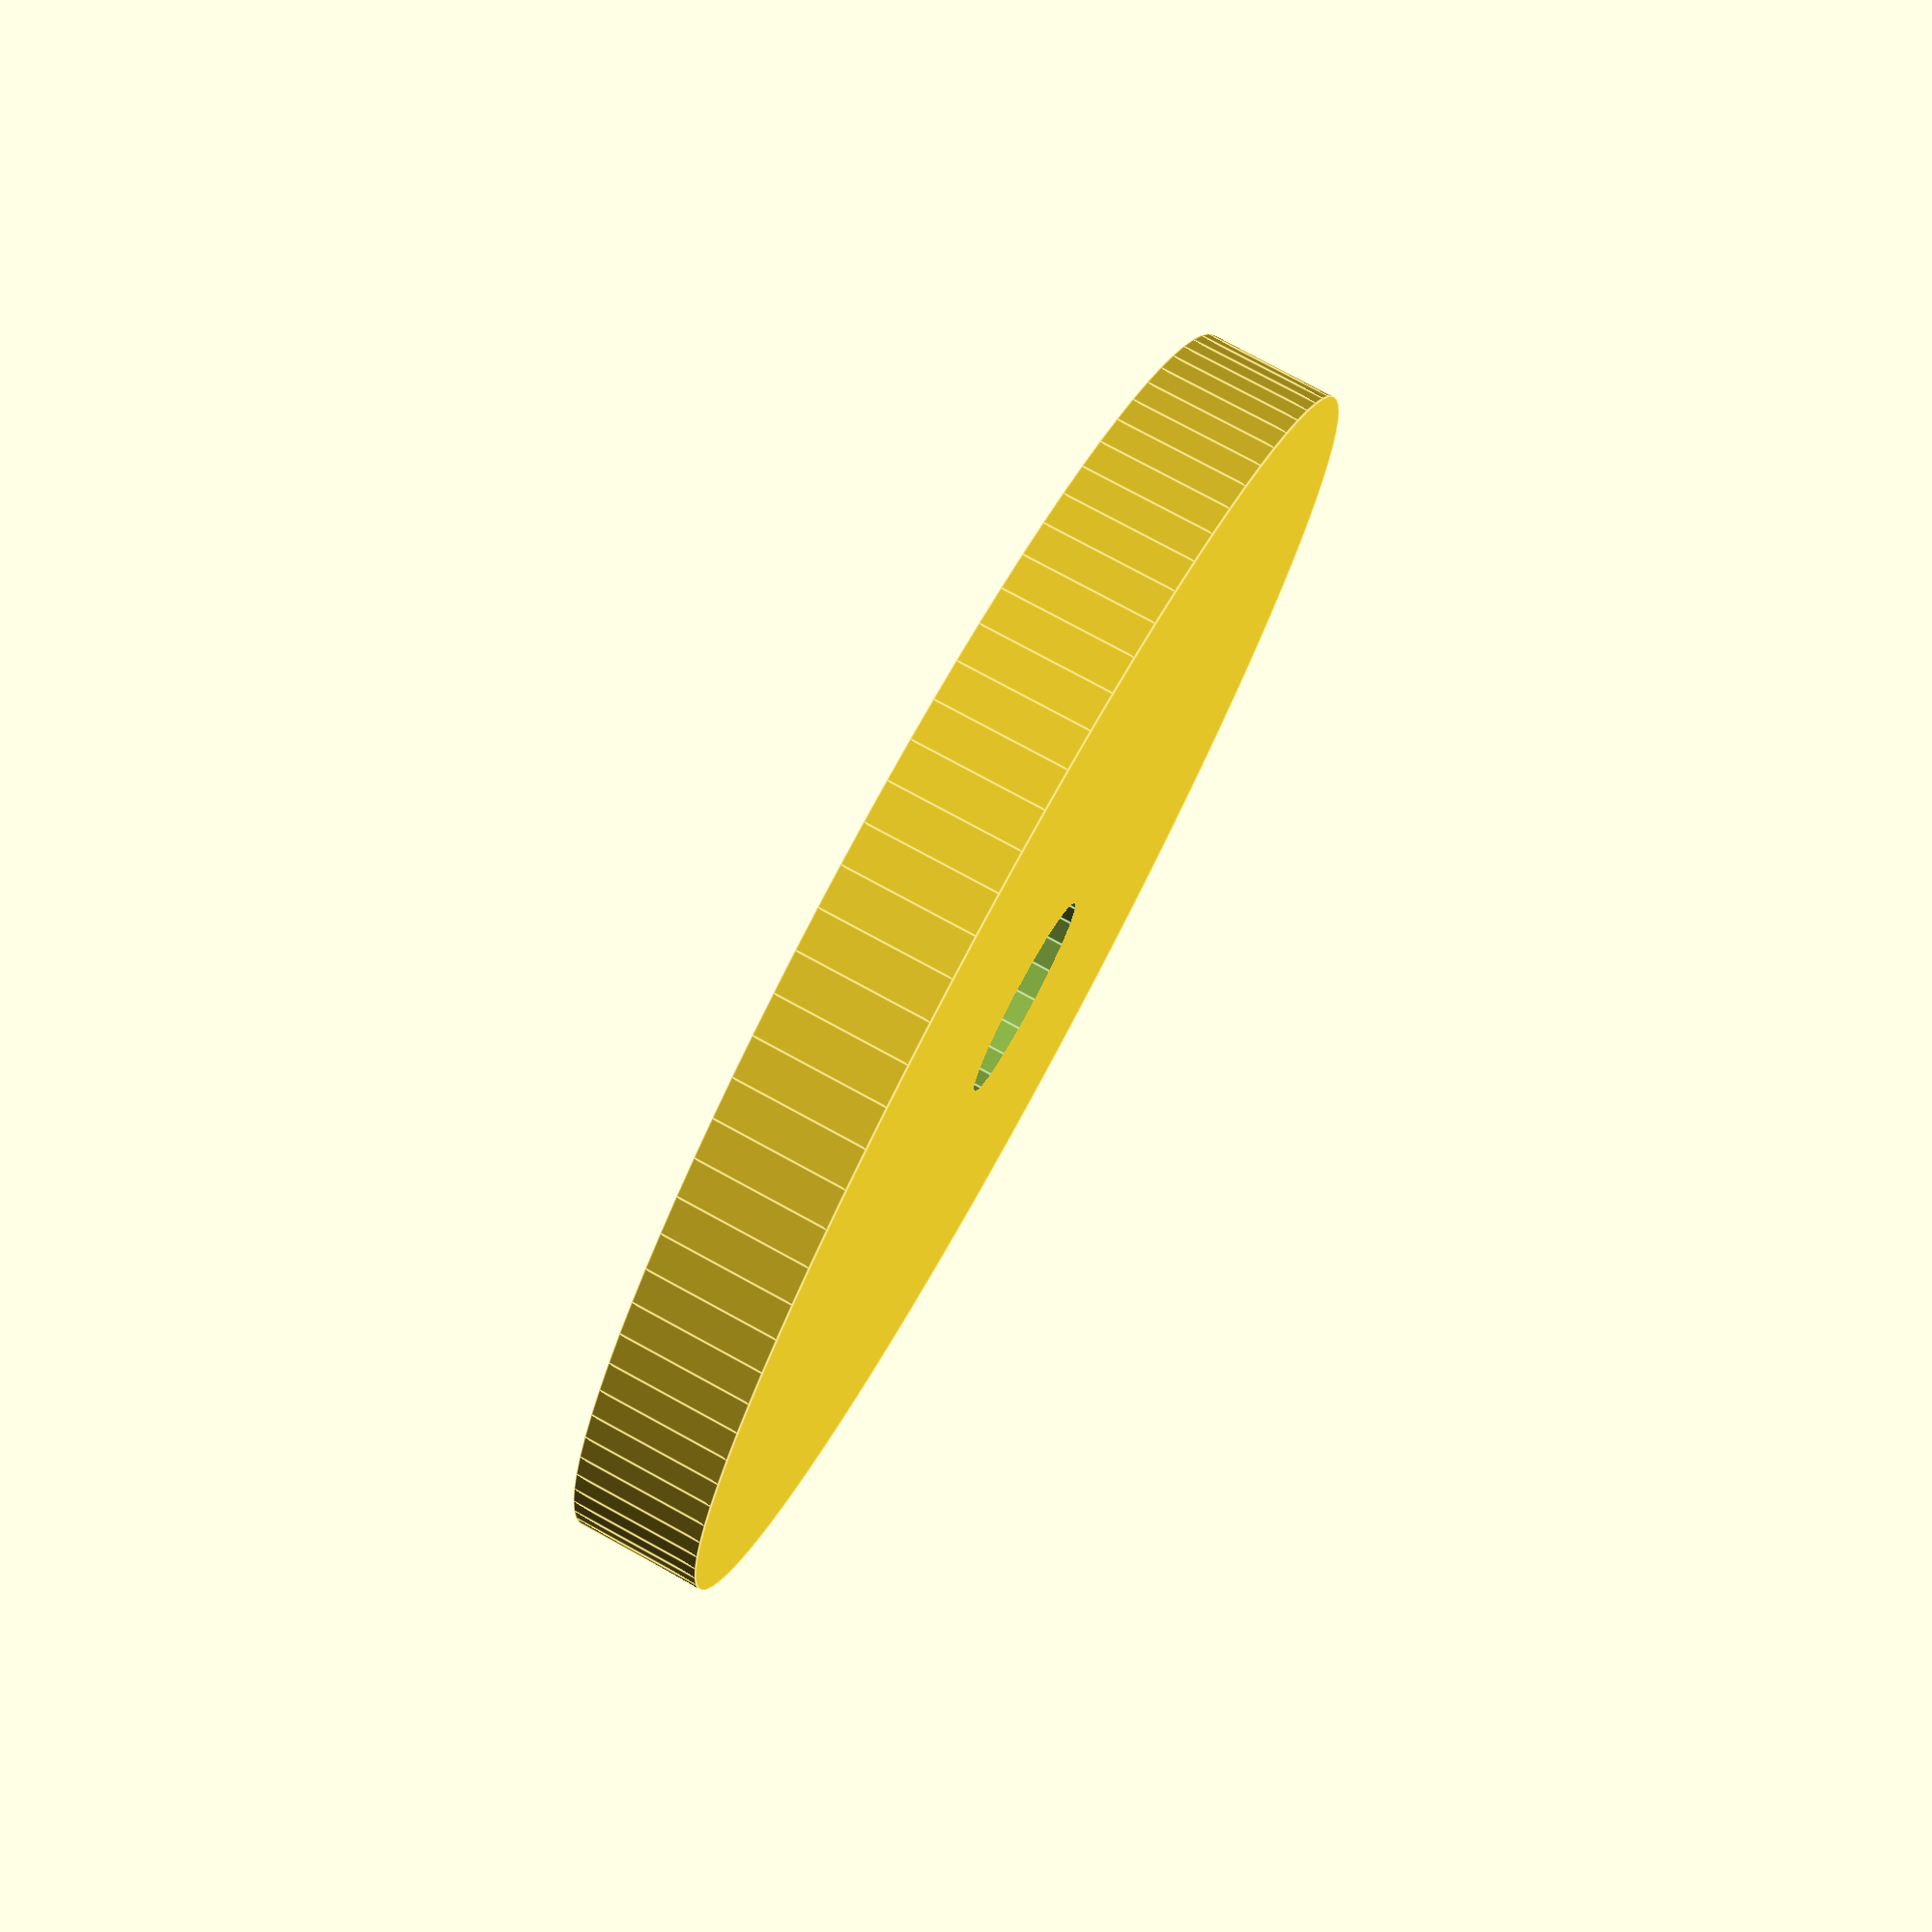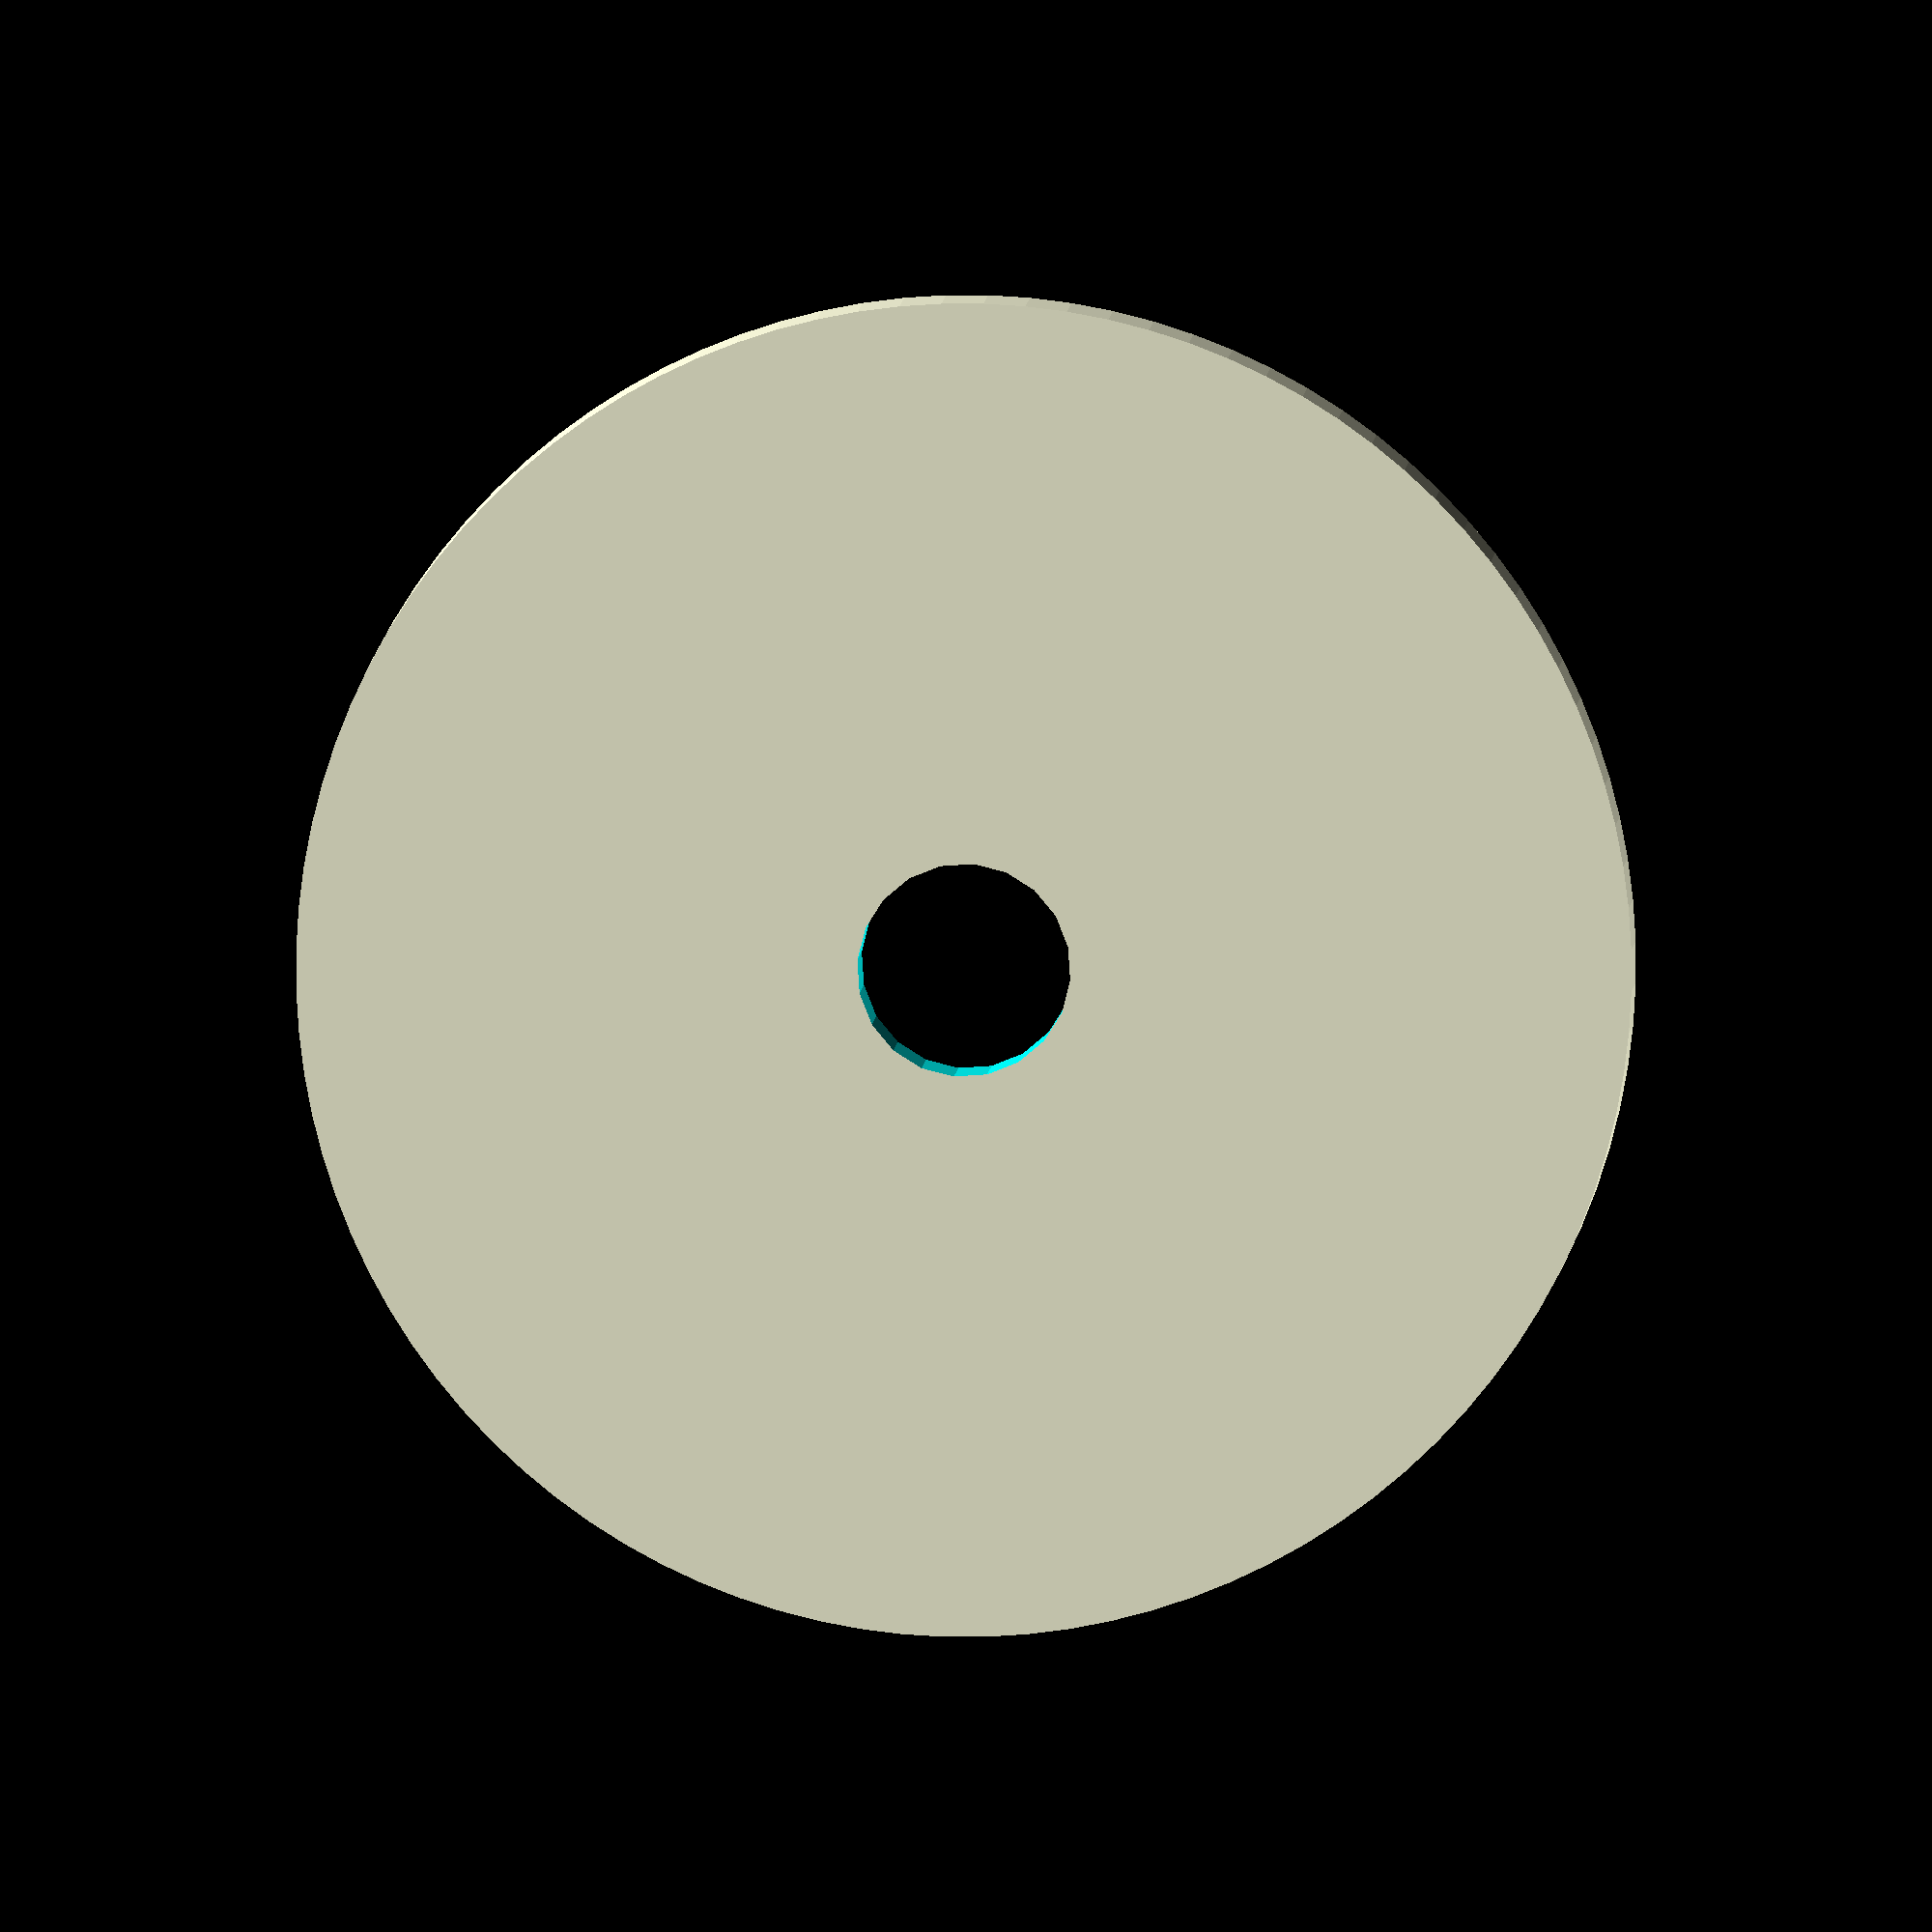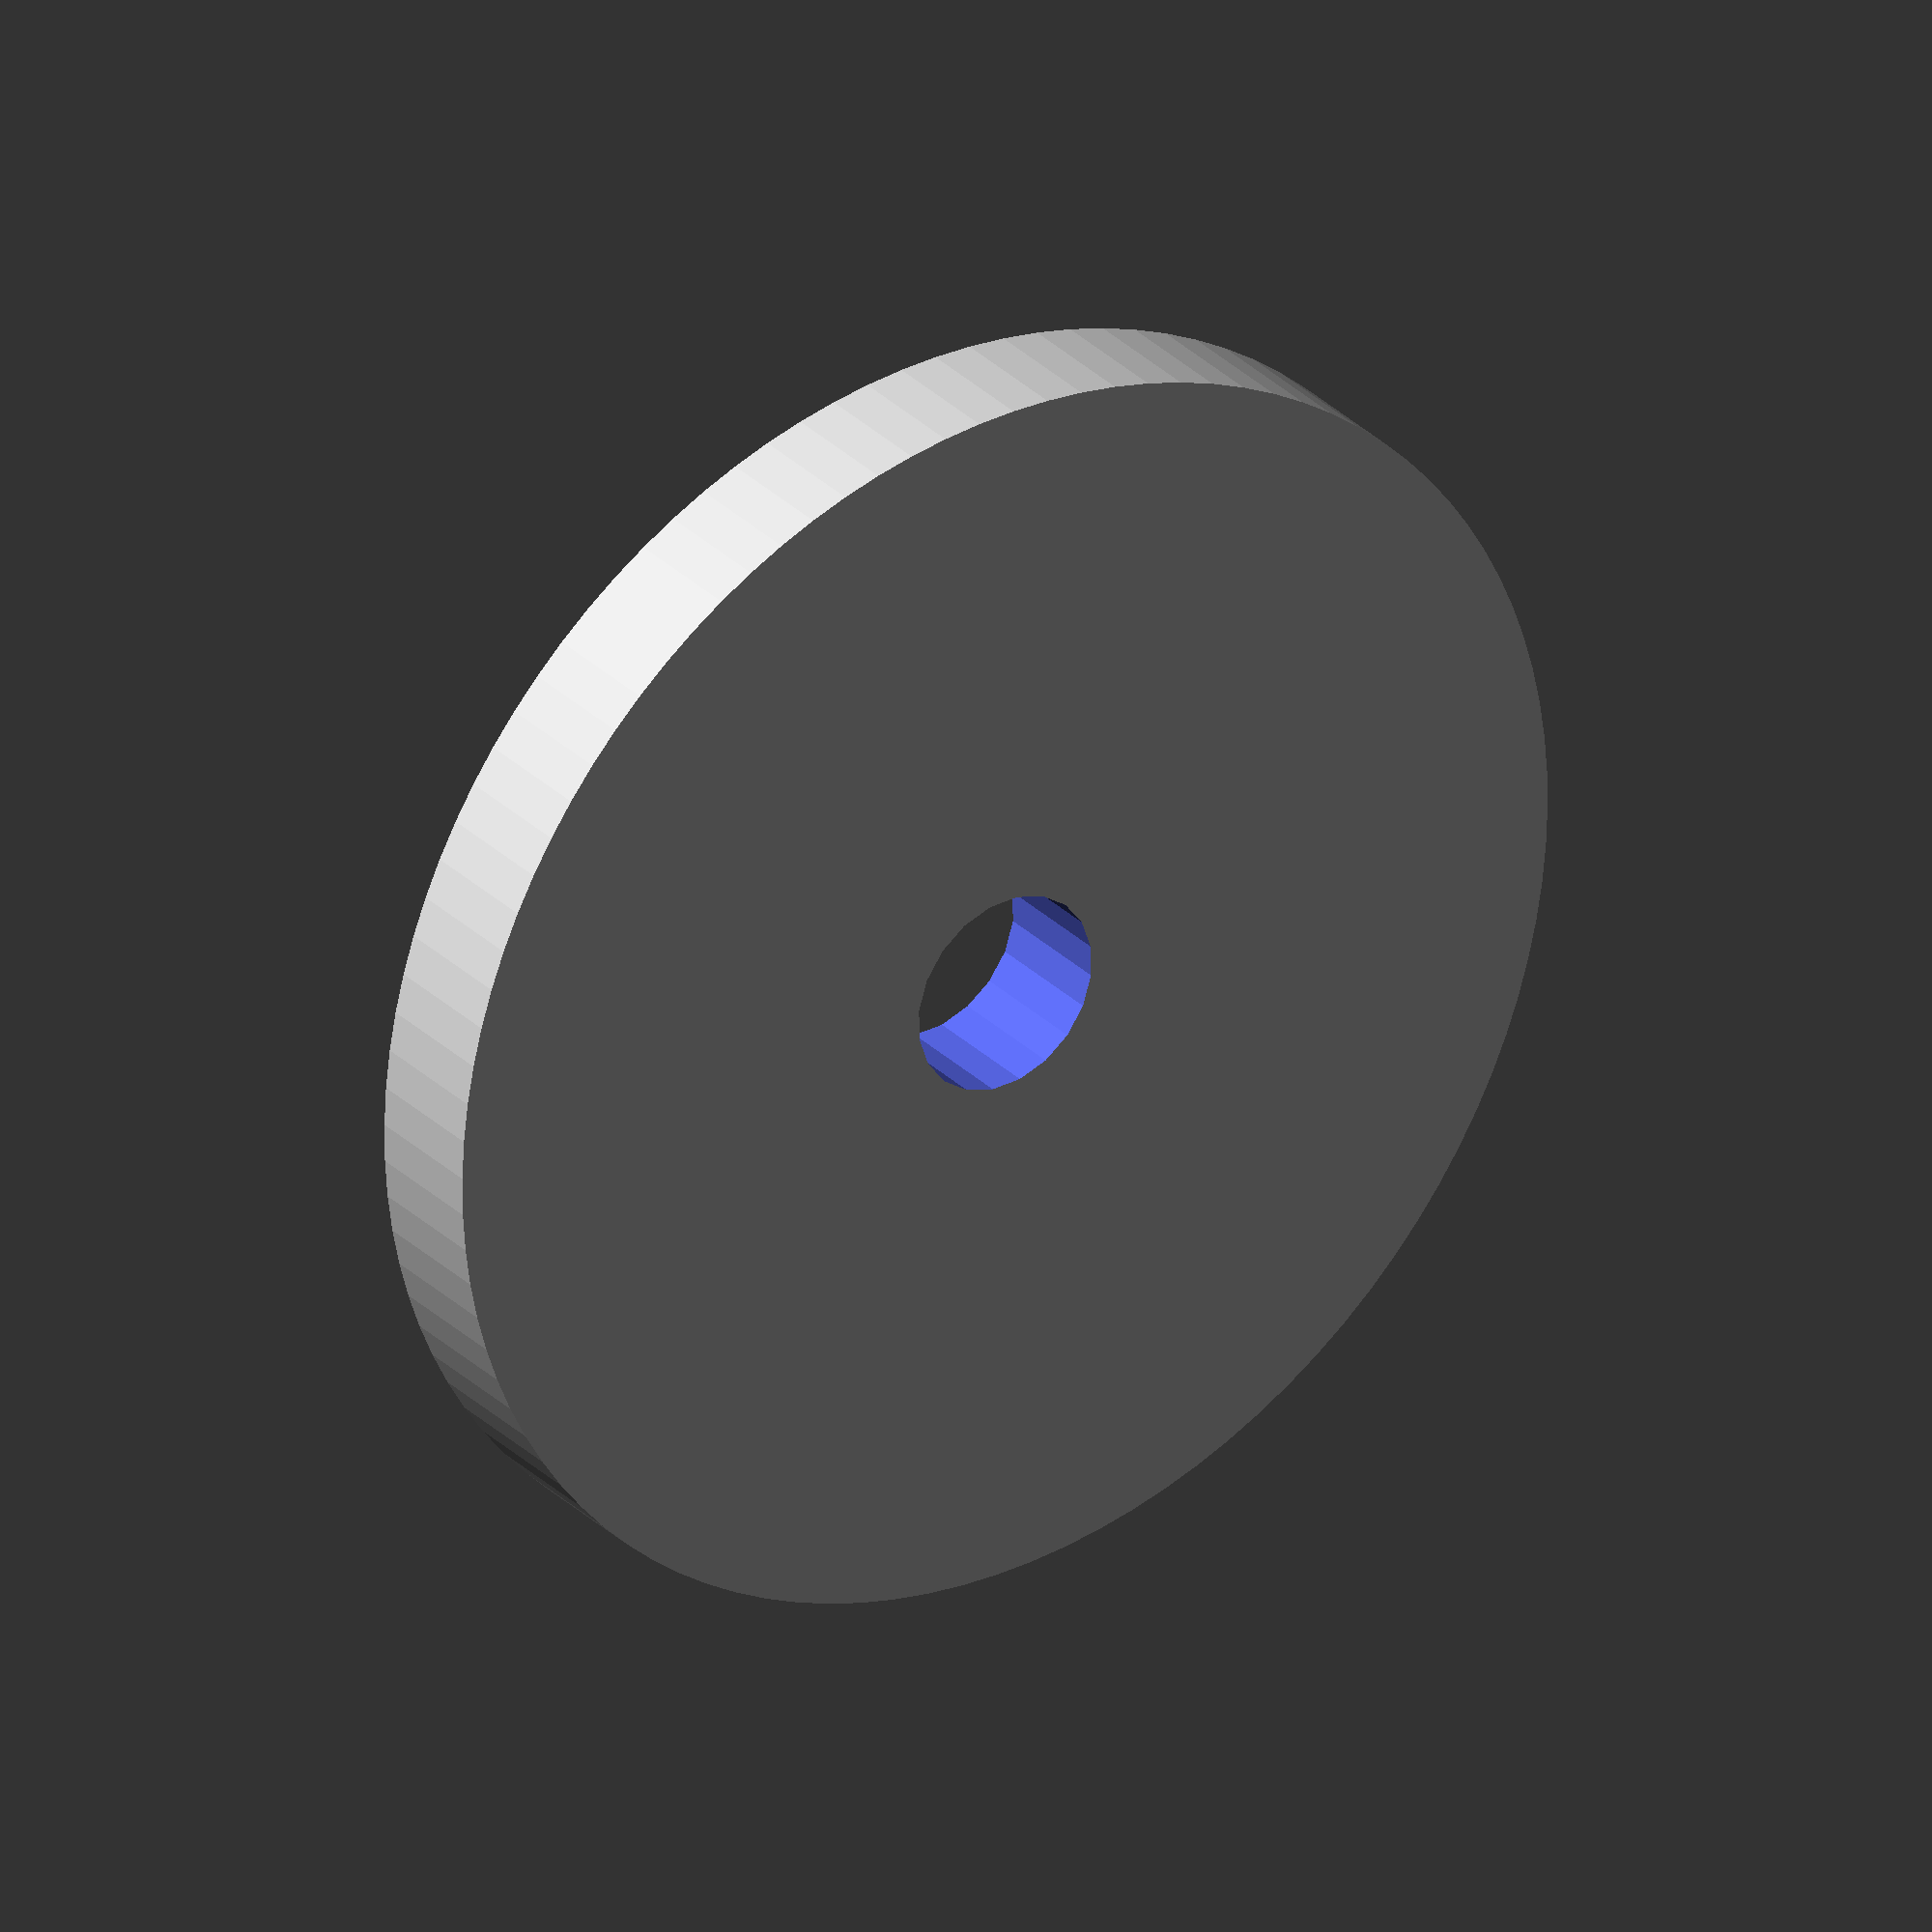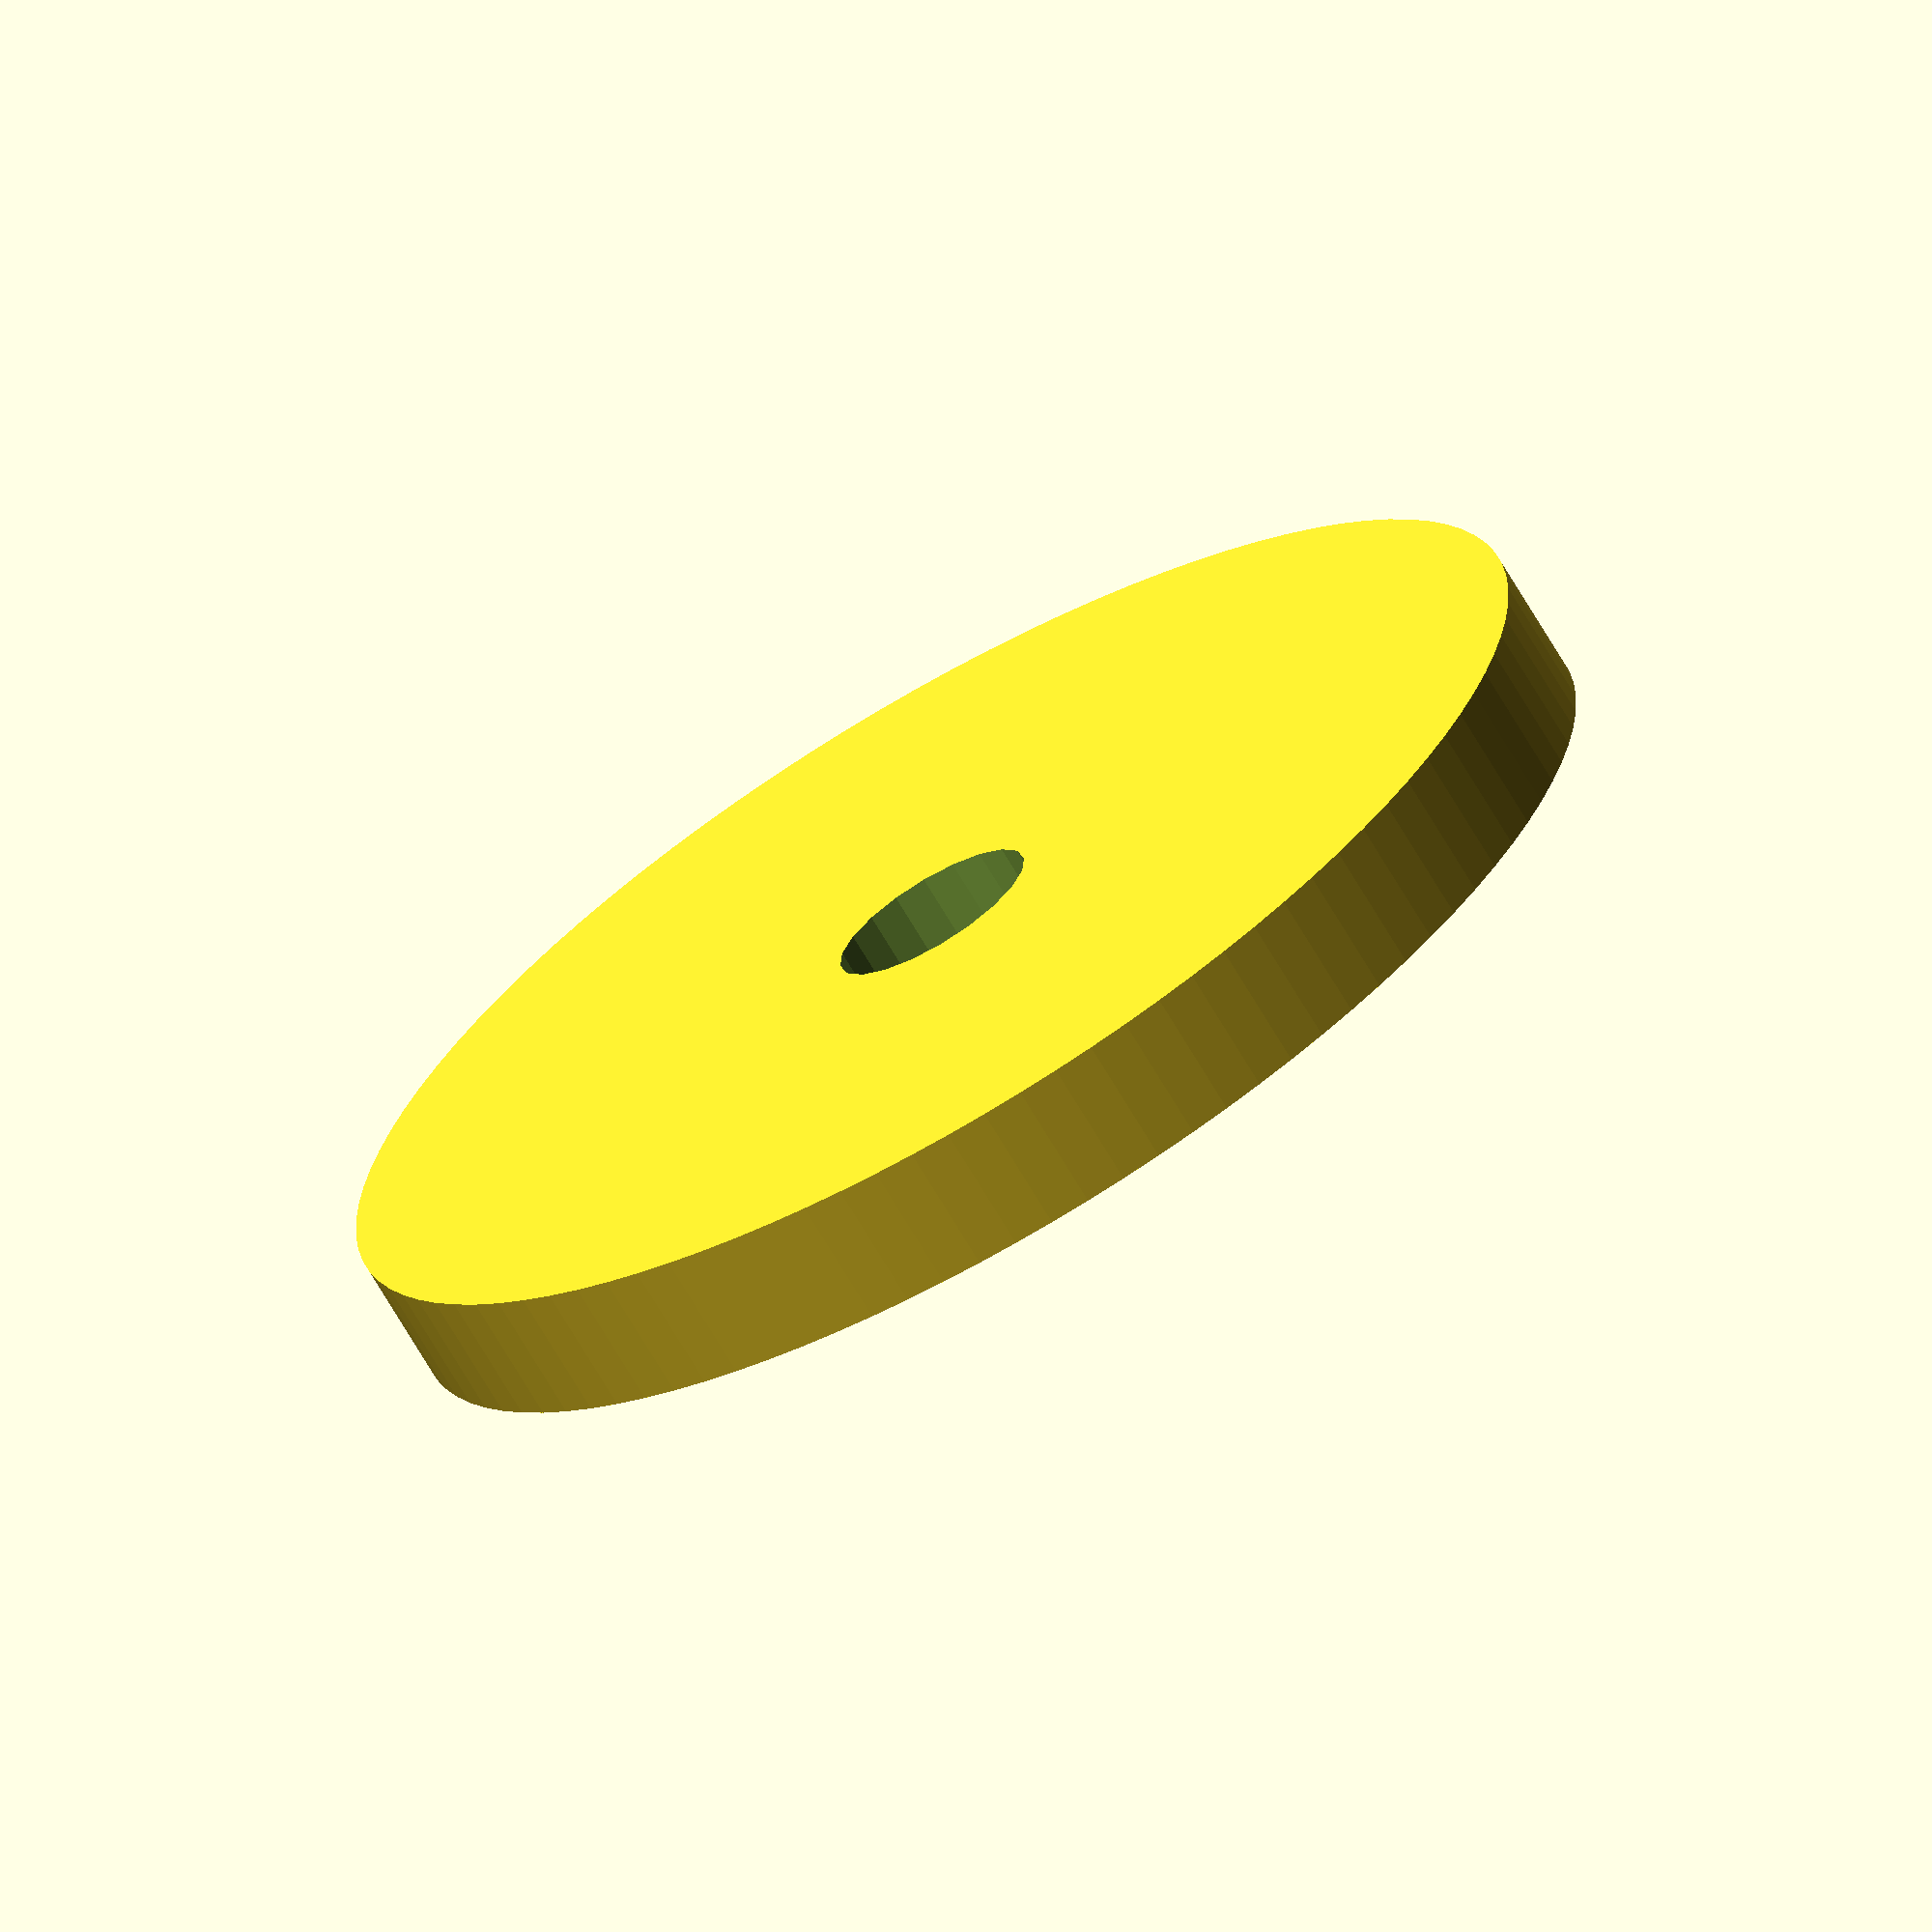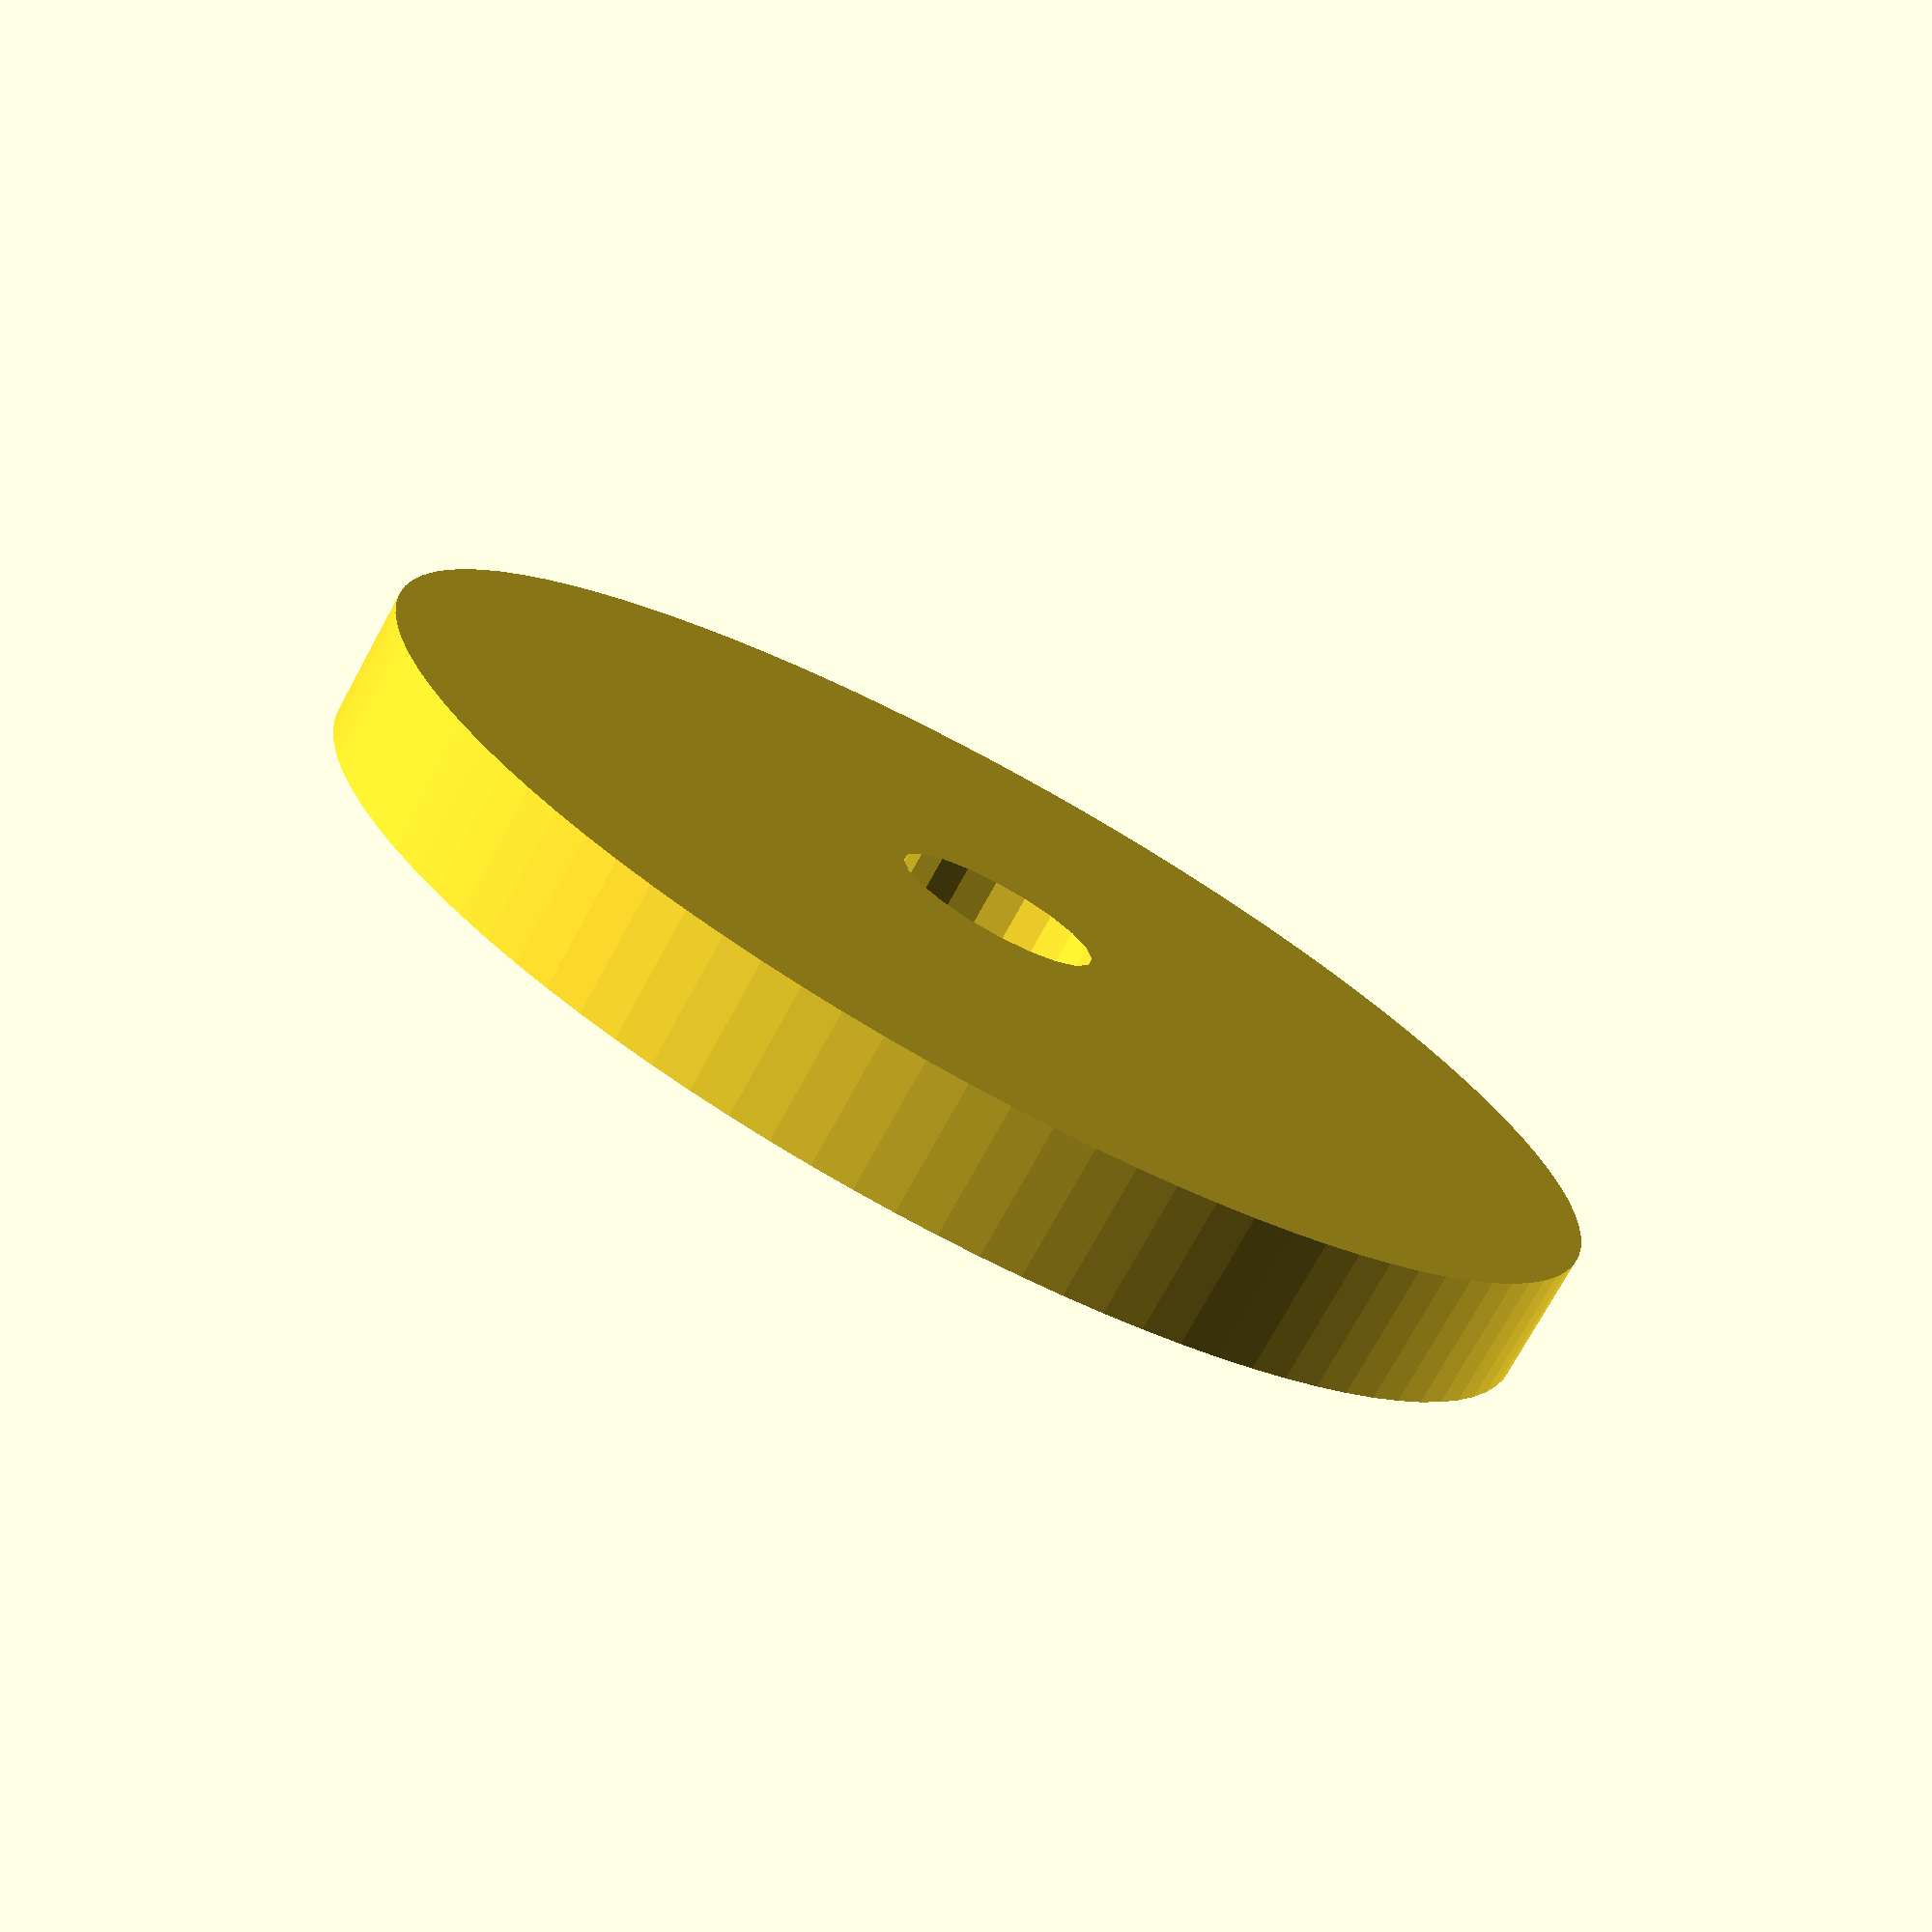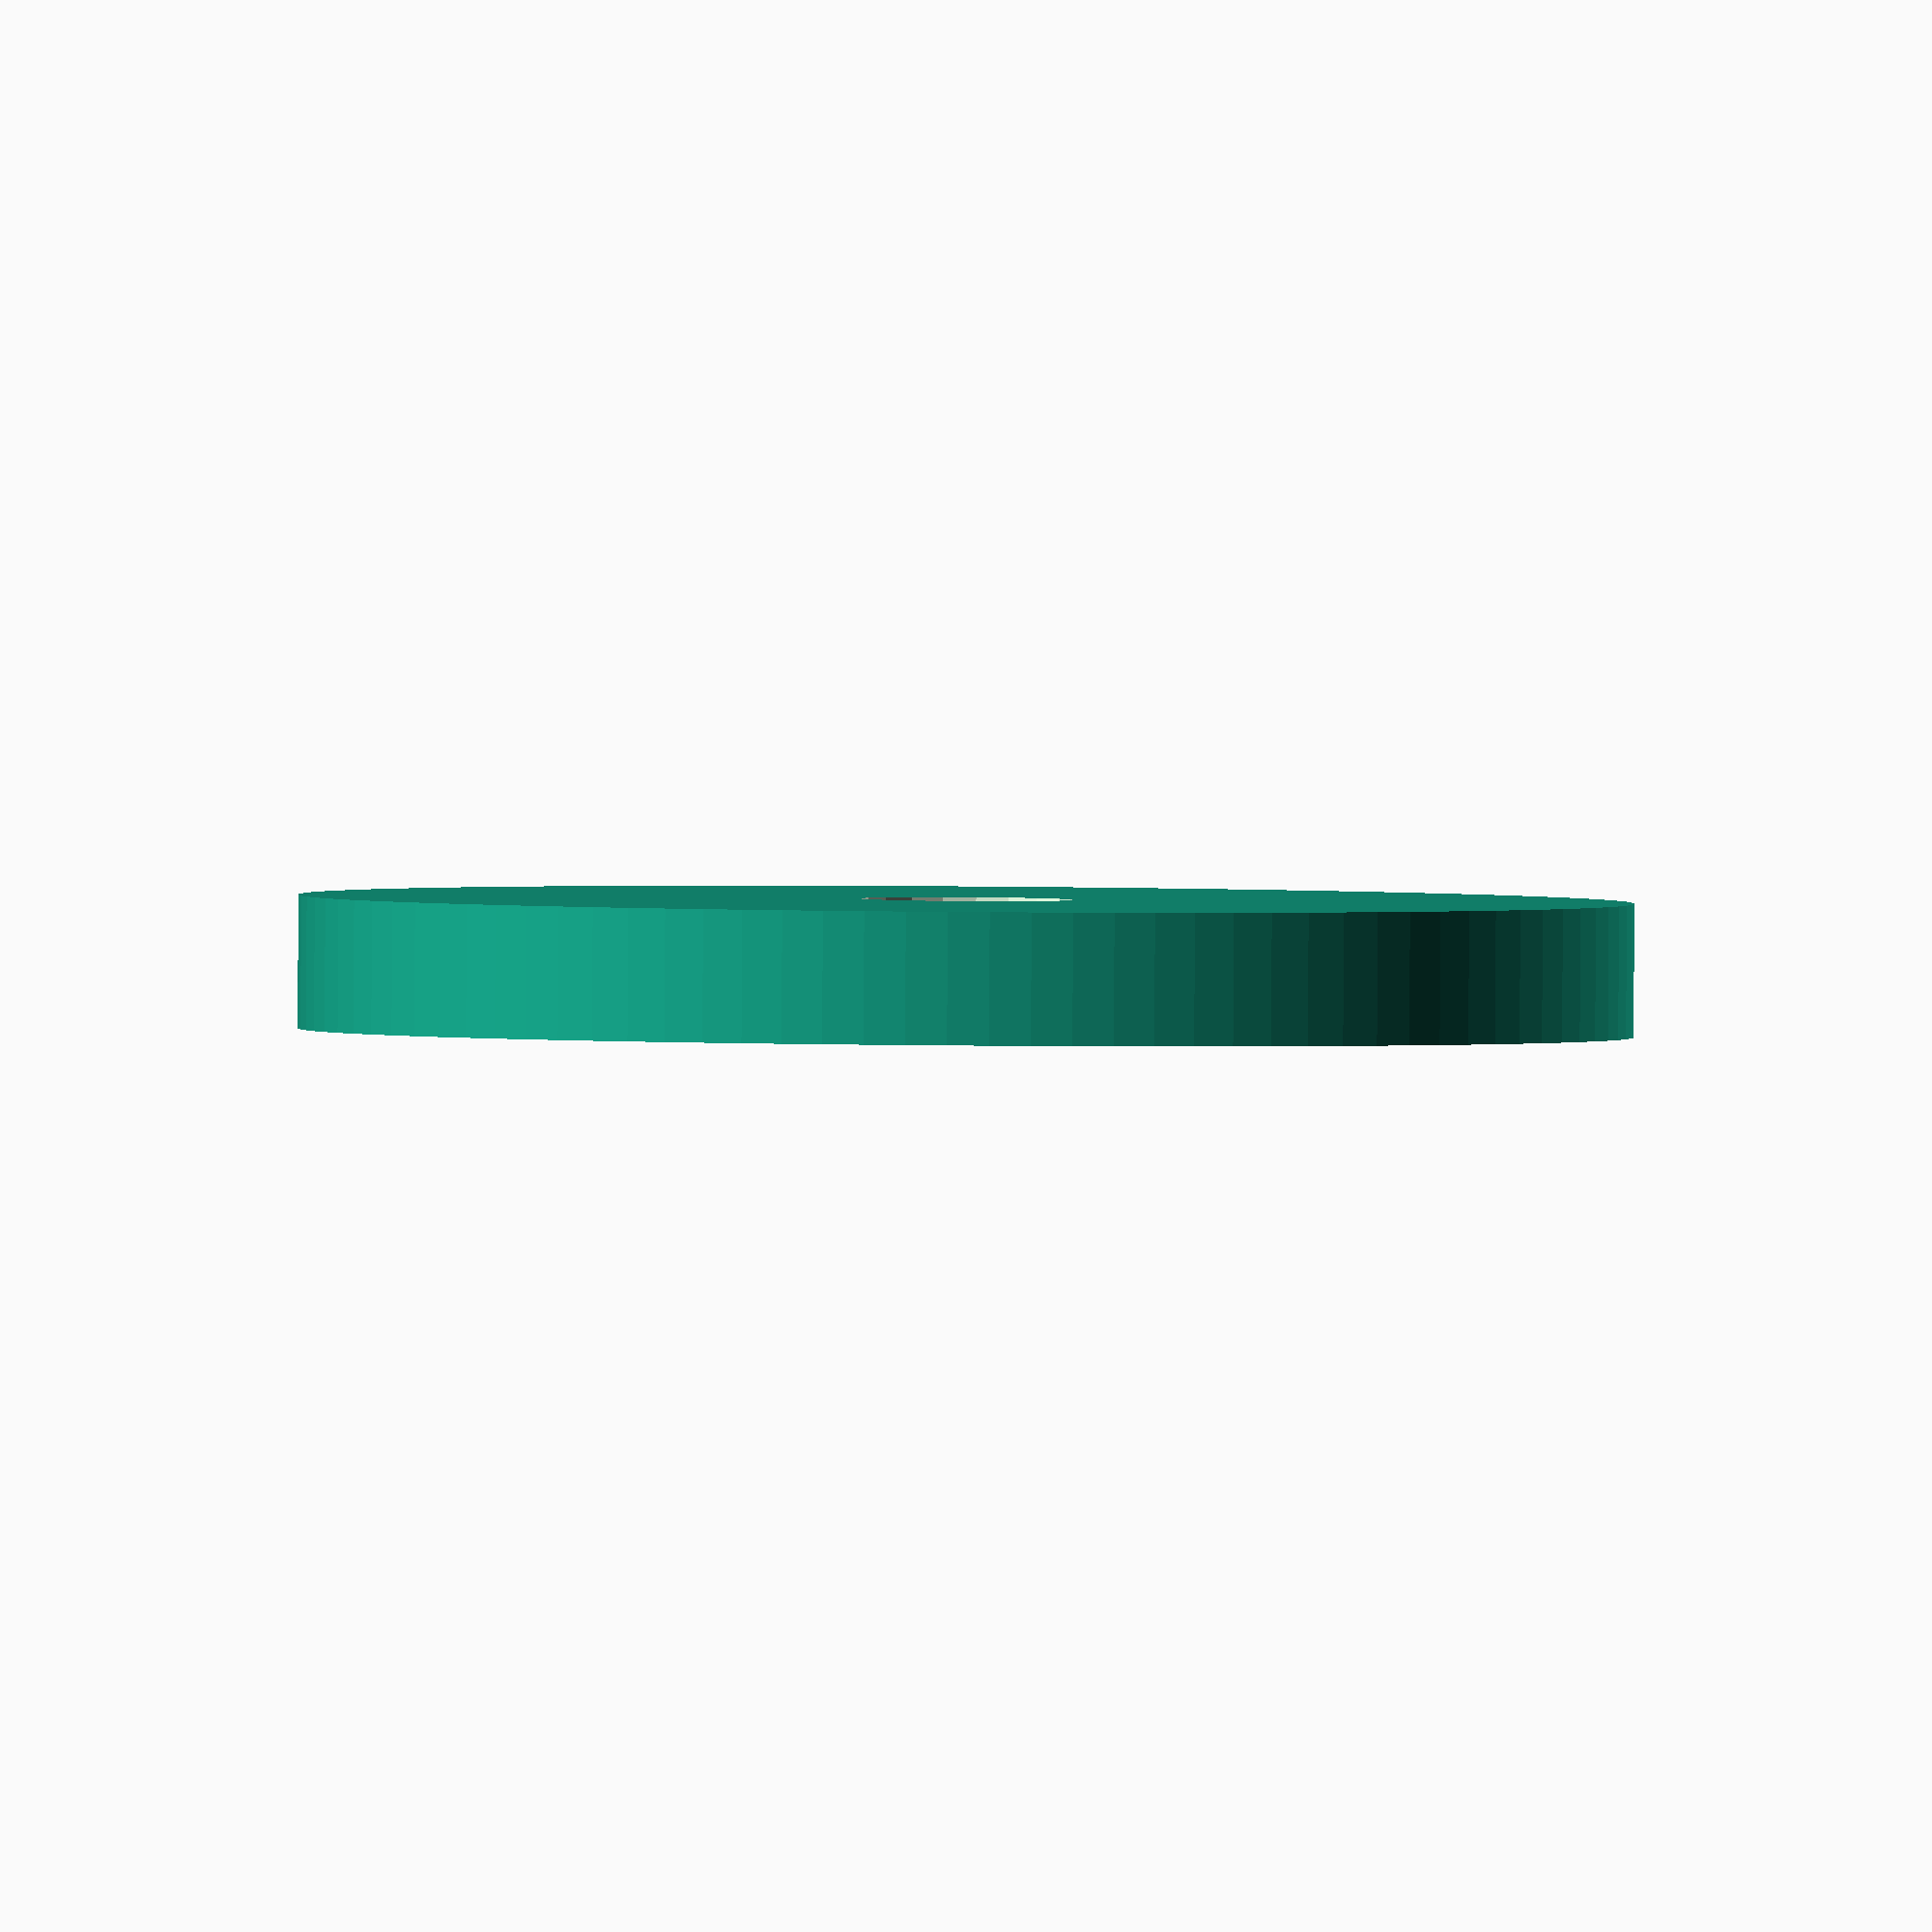
<openscad>

//--Rueda simple
difference(){
cylinder(r=50/2,h=5, $fn=100);

cylinder(r=8/2, h=20, $fn=20, center=true);
}
</openscad>
<views>
elev=102.8 azim=282.6 roll=61.4 proj=p view=edges
elev=356.3 azim=336.7 roll=181.9 proj=o view=wireframe
elev=150.0 azim=170.1 roll=215.7 proj=o view=solid
elev=69.7 azim=192.8 roll=30.4 proj=o view=solid
elev=254.9 azim=198.7 roll=28.7 proj=p view=solid
elev=88.9 azim=120.8 roll=179.6 proj=o view=solid
</views>
